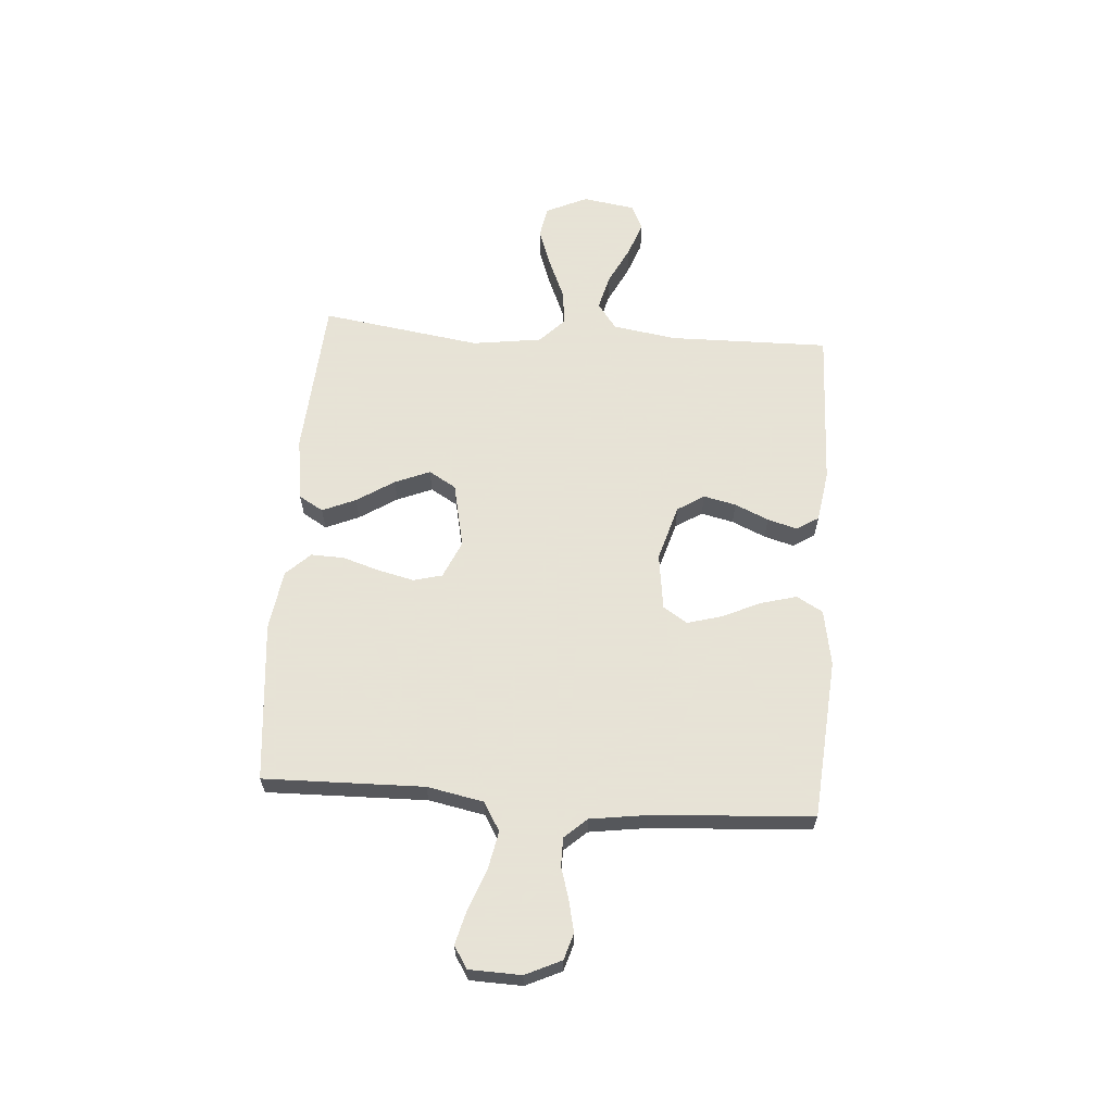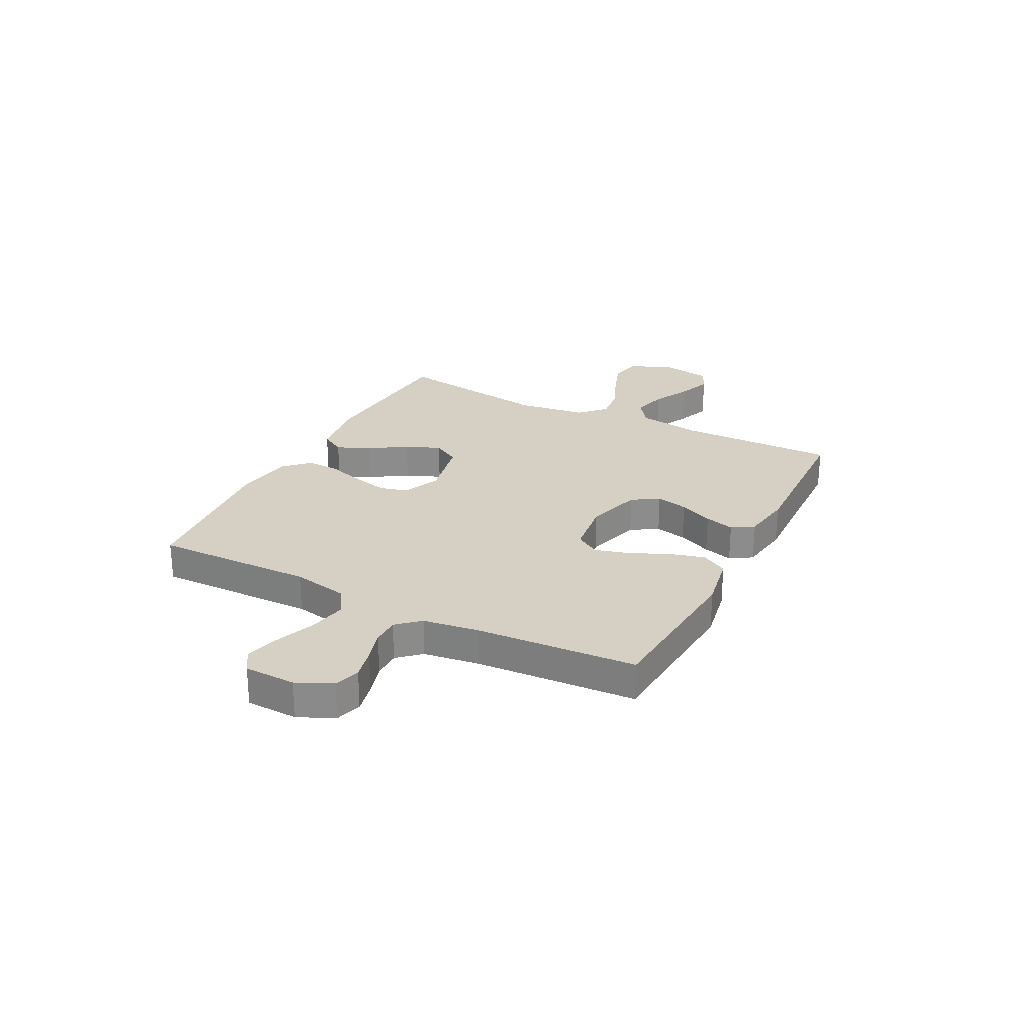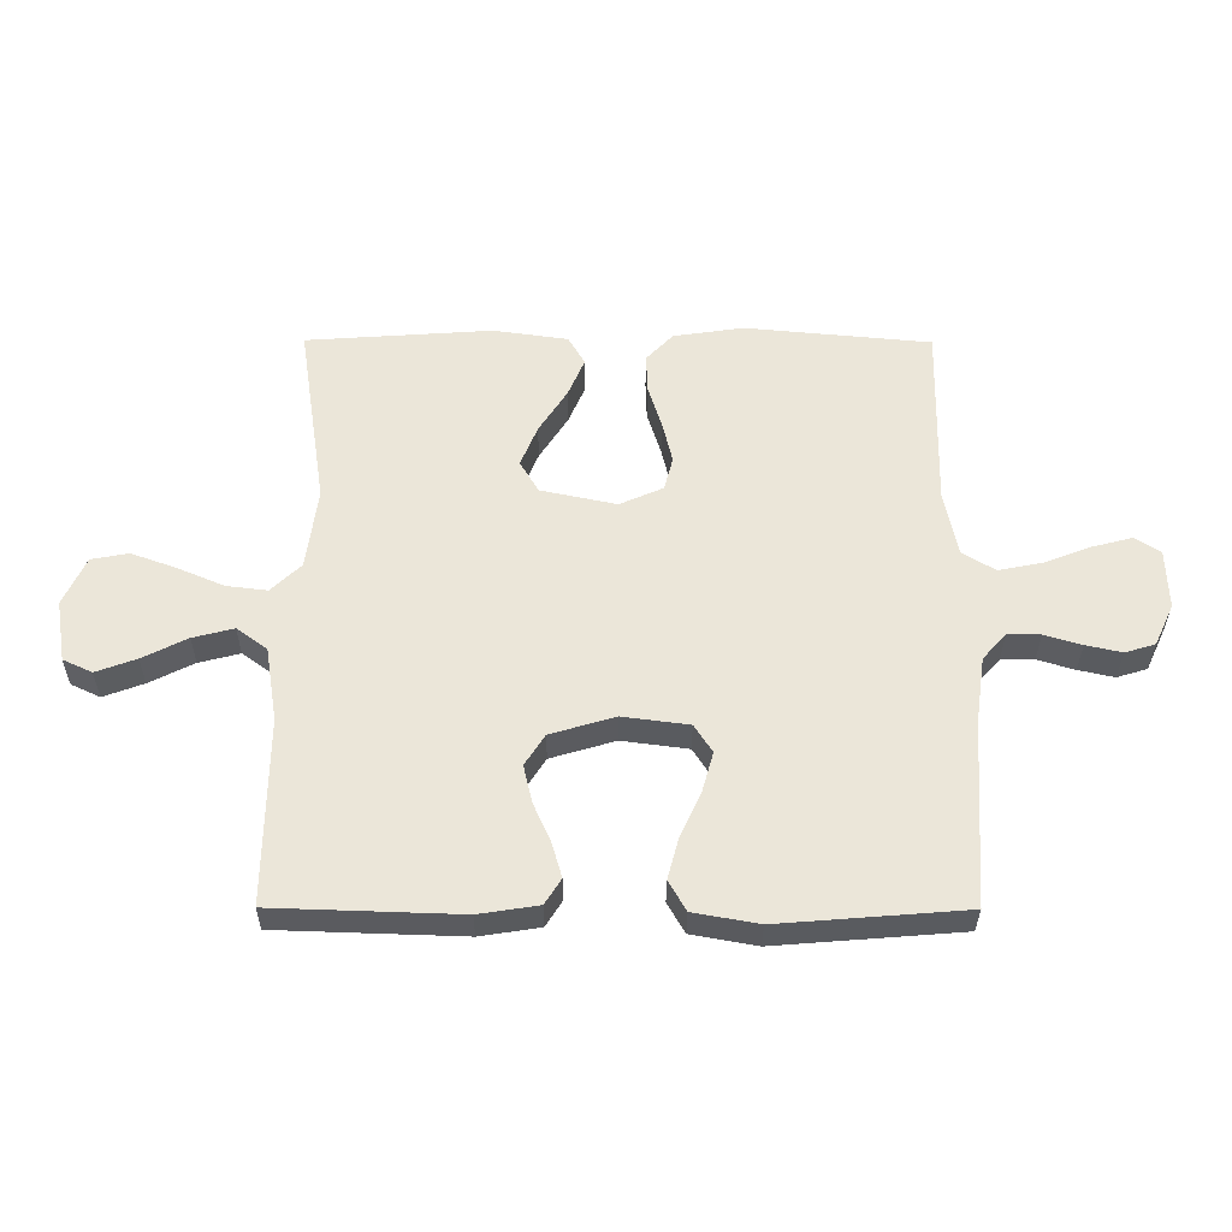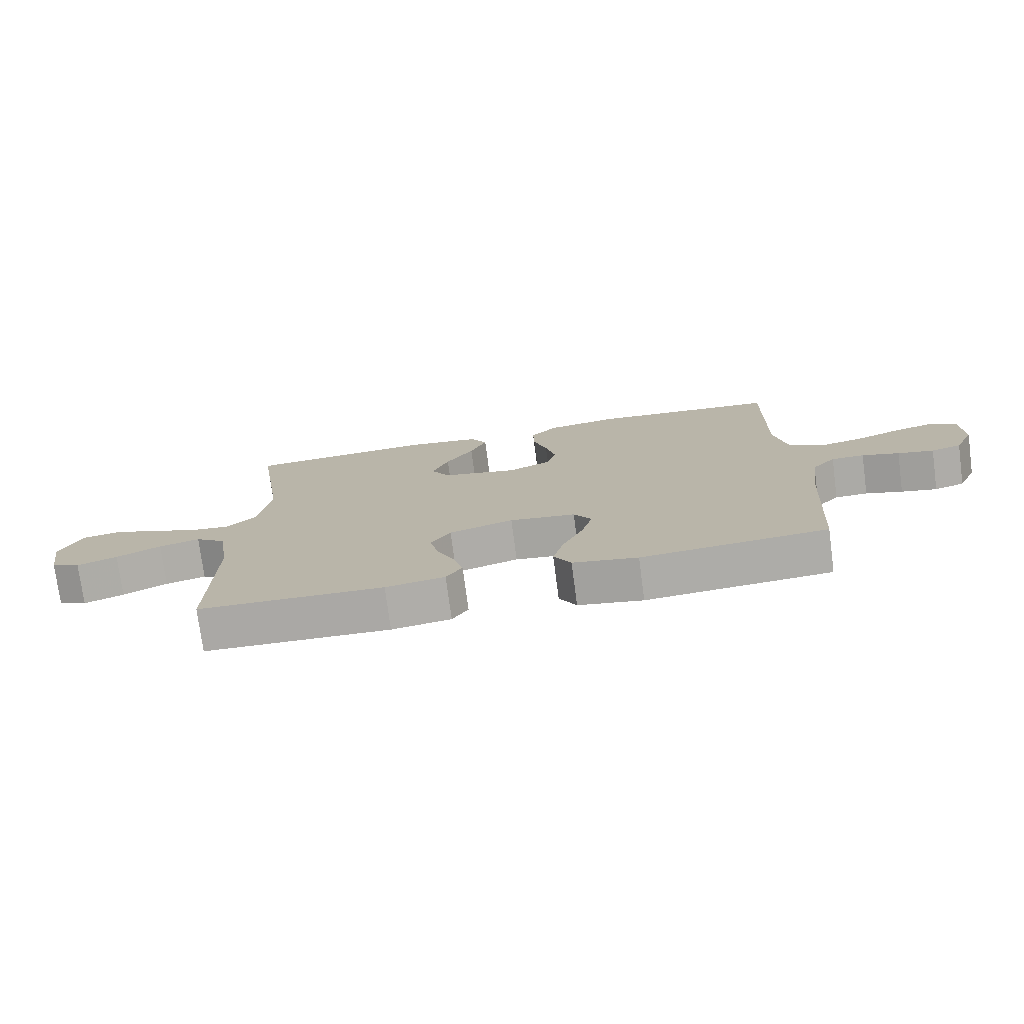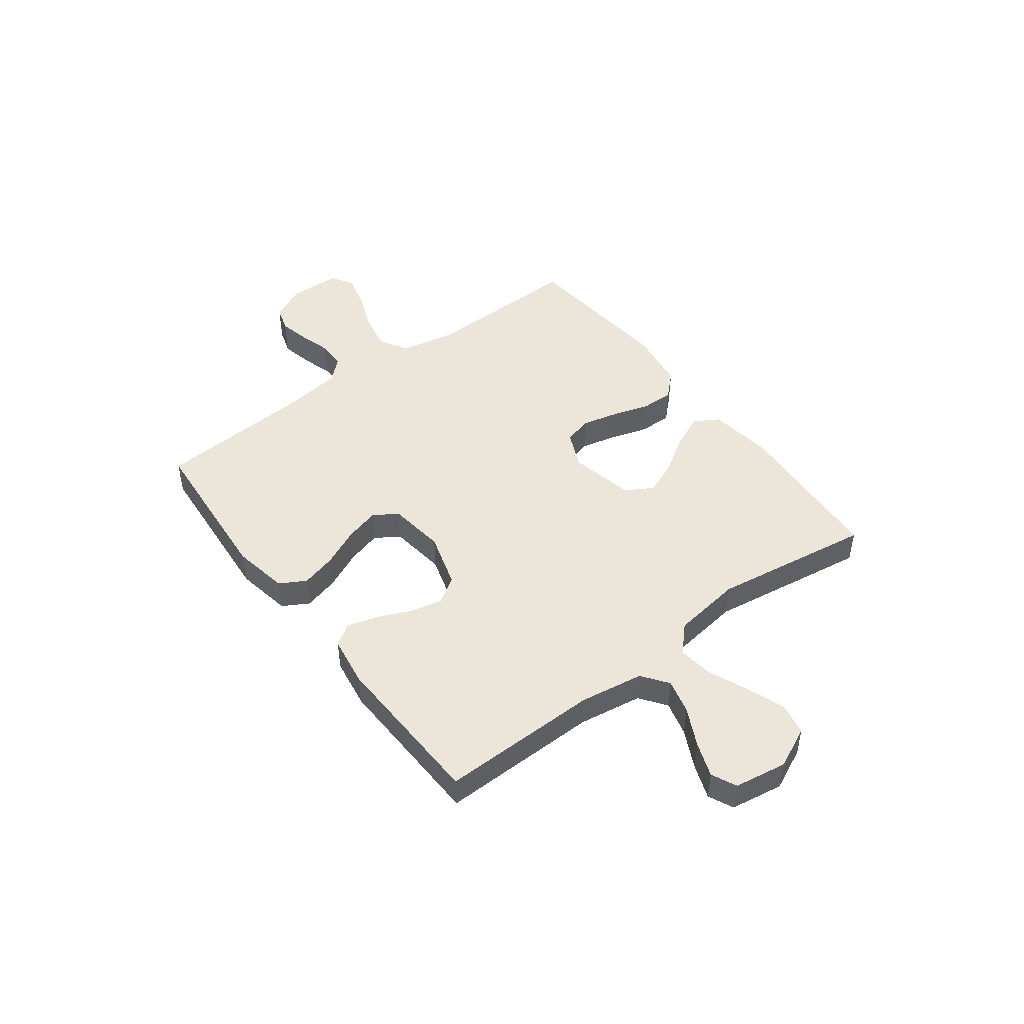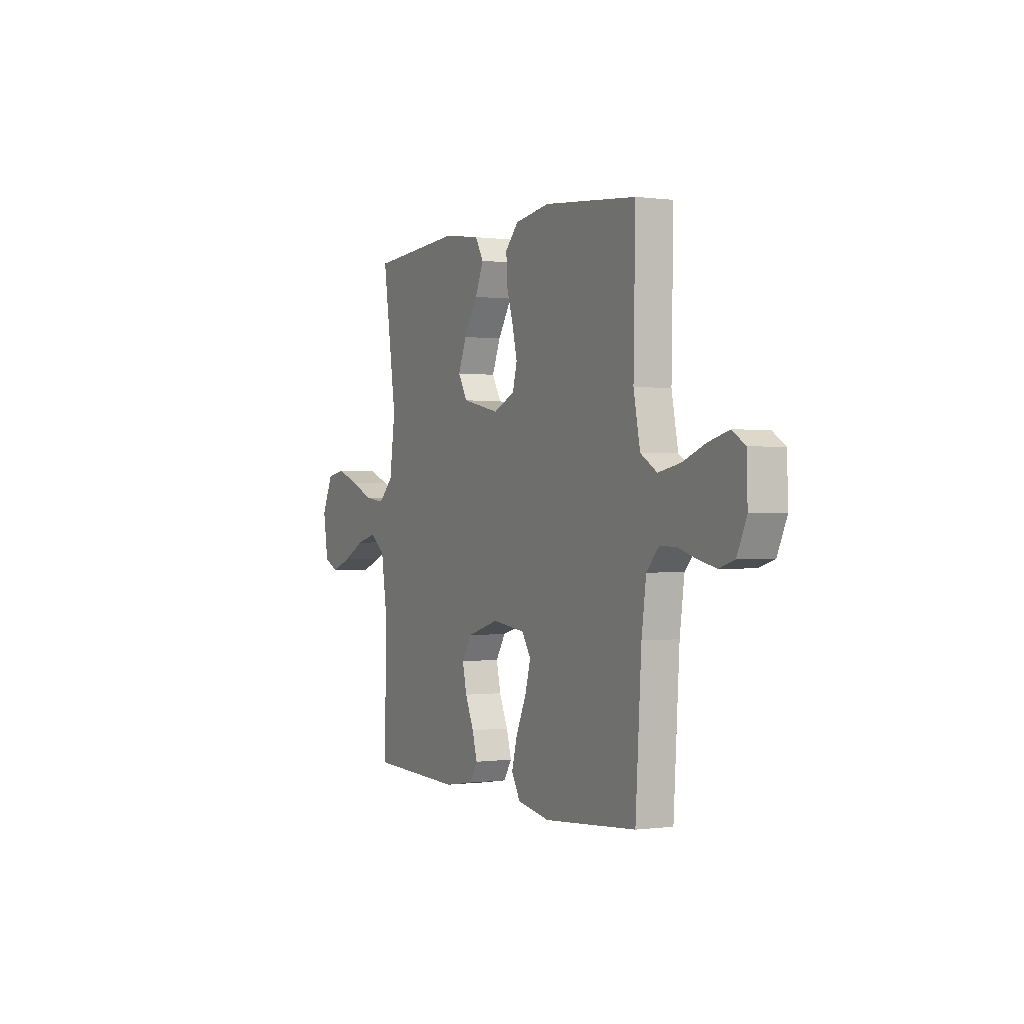
<metadata>
{"format":"obj","ext":"obj","renderer":"f3d","projection":"perspective","resolution":1024,"background":"white","views":[{"elev":62.8,"azim":94.1,"up":"+Y"},{"elev":26.1,"azim":117.2,"up":"+Y"},{"elev":-32.8,"azim":-0.3,"up":"+Z"},{"elev":-75.7,"azim":7.5,"up":"+Z"},{"elev":47.1,"azim":-127.0,"up":"+Y"},{"elev":-0.0,"azim":63.3,"up":"+Z"}]}
</metadata>
<code>
v -0.5 0.07 -0.5
v -0.496 0.07 -0.2
v -0.515 0.07 -0.08
v -0.564 0.07 -0.044
v -0.63 0.07 -0.061
v -0.702 0.07 -0.097
v -0.767 0.07 -0.121
v -0.814 0.07 -0.099
v -0.83 0.07 0
v -0.794 0.07 0.078
v -0.734 0.07 0.089
v -0.662 0.07 0.063
v -0.587 0.07 0.031
v -0.521 0.07 0.023
v -0.473 0.07 0.069
v -0.455 0.07 0.2
v -0.5 0.07 0.5
v -0.2 0.07 0.521
v -0.08 0.07 0.504
v -0.053 0.07 0.458
v -0.08 0.07 0.395
v -0.125 0.07 0.325
v -0.152 0.07 0.259
v -0.122 0.07 0.208
v 0 0.07 0.182
v 0.07 0.07 0.213
v 0.084 0.07 0.267
v 0.068 0.07 0.334
v 0.046 0.07 0.404
v 0.044 0.07 0.466
v 0.087 0.07 0.511
v 0.2 0.07 0.528
v 0.5 0.07 0.5
v 0.494 0.07 0.2
v 0.515 0.07 0.095
v 0.568 0.07 0.063
v 0.639 0.07 0.077
v 0.714 0.07 0.106
v 0.779 0.07 0.123
v 0.82 0.07 0.097
v 0.823 0.07 0
v 0.792 0.07 -0.067
v 0.743 0.07 -0.082
v 0.685 0.07 -0.069
v 0.625 0.07 -0.051
v 0.572 0.07 -0.051
v 0.534 0.07 -0.093
v 0.519 0.07 -0.2
v 0.5 0.07 -0.5
v 0.2 0.07 -0.524
v 0.095 0.07 -0.505
v 0.067 0.07 -0.456
v 0.085 0.07 -0.389
v 0.118 0.07 -0.317
v 0.136 0.07 -0.252
v 0.107 0.07 -0.207
v 0 0.07 -0.193
v -0.104 0.07 -0.224
v -0.136 0.07 -0.274
v -0.122 0.07 -0.335
v -0.094 0.07 -0.398
v -0.078 0.07 -0.454
v -0.104 0.07 -0.495
v -0.2 0.07 -0.51
v -0.5 0 -0.5
v -0.496 0 -0.2
v -0.515 0 -0.08
v -0.564 0 -0.044
v -0.63 0 -0.061
v -0.702 0 -0.097
v -0.767 0 -0.121
v -0.814 0 -0.099
v -0.83 0 0
v -0.794 0 0.078
v -0.734 0 0.089
v -0.662 0 0.063
v -0.587 0 0.031
v -0.521 0 0.023
v -0.473 0 0.069
v -0.455 0 0.2
v -0.5 0 0.5
v -0.2 0 0.521
v -0.08 0 0.504
v -0.053 0 0.458
v -0.08 0 0.395
v -0.125 0 0.325
v -0.152 0 0.259
v -0.122 0 0.208
v 0 0 0.182
v 0.07 0 0.213
v 0.084 0 0.267
v 0.068 0 0.334
v 0.046 0 0.404
v 0.044 0 0.466
v 0.087 0 0.511
v 0.2 0 0.528
v 0.5 0 0.5
v 0.494 0 0.2
v 0.515 0 0.095
v 0.568 0 0.063
v 0.639 0 0.077
v 0.714 0 0.106
v 0.779 0 0.123
v 0.82 0 0.097
v 0.823 0 0
v 0.792 0 -0.067
v 0.743 0 -0.082
v 0.685 0 -0.069
v 0.625 0 -0.051
v 0.572 0 -0.051
v 0.534 0 -0.093
v 0.519 0 -0.2
v 0.5 0 -0.5
v 0.2 0 -0.524
v 0.095 0 -0.505
v 0.067 0 -0.456
v 0.085 0 -0.389
v 0.118 0 -0.317
v 0.136 0 -0.252
v 0.107 0 -0.207
v 0 0 -0.193
v -0.104 0 -0.224
v -0.136 0 -0.274
v -0.122 0 -0.335
v -0.094 0 -0.398
v -0.078 0 -0.454
v -0.104 0 -0.495
v -0.2 0 -0.51
f 64 1 2
f 63 64 2
f 62 63 2
f 61 62 2
f 60 61 2
f 59 60 2 3
f 58 59 3 4
f 57 58 4
f 56 57 4
f 52 53 54
f 51 52 54
f 50 51 54
f 49 50 54
f 48 49 54
f 47 48 54 55
f 46 47 55 56
f 43 44 45
f 42 43 45
f 41 42 45
f 40 41 45
f 39 40 45
f 38 39 45
f 37 38 45
f 36 37 45 46
f 46 56 4
f 36 46 4
f 35 36 4
f 32 33 34
f 31 32 34
f 30 31 34
f 29 30 34
f 28 29 34
f 27 28 34 35
f 20 21 22
f 19 20 22
f 18 19 22
f 17 18 22
f 16 17 22
f 15 16 22 23
f 14 15 23 24
f 11 12 13
f 10 11 13
f 9 10 13
f 8 9 13
f 7 8 13
f 6 7 13
f 5 6 13
f 4 5 13 14
f 26 27 35
f 25 26 35
f 25 35 4 14
f 14 24 25
f 66 65 128
f 66 128 127
f 66 127 126
f 66 126 125
f 66 125 124
f 67 66 124 123
f 68 67 123 122
f 68 122 121
f 68 121 120
f 118 117 116
f 118 116 115
f 118 115 114
f 118 114 113
f 118 113 112
f 119 118 112 111
f 120 119 111 110
f 109 108 107
f 109 107 106
f 109 106 105
f 109 105 104
f 109 104 103
f 109 103 102
f 109 102 101
f 110 109 101 100
f 68 120 110
f 68 110 100
f 68 100 99
f 98 97 96
f 98 96 95
f 98 95 94
f 98 94 93
f 98 93 92
f 99 98 92 91
f 86 85 84
f 86 84 83
f 86 83 82
f 86 82 81
f 86 81 80
f 87 86 80 79
f 88 87 79 78
f 77 76 75
f 77 75 74
f 77 74 73
f 77 73 72
f 77 72 71
f 77 71 70
f 77 70 69
f 78 77 69 68
f 99 91 90
f 99 90 89
f 78 68 99 89
f 89 88 78
f 1 65 66 2
f 2 66 67 3
f 3 67 68 4
f 4 68 69 5
f 5 69 70 6
f 6 70 71 7
f 7 71 72 8
f 8 72 73 9
f 9 73 74 10
f 10 74 75 11
f 11 75 76 12
f 12 76 77 13
f 13 77 78 14
f 14 78 79 15
f 15 79 80 16
f 16 80 81 17
f 17 81 82 18
f 18 82 83 19
f 19 83 84 20
f 20 84 85 21
f 21 85 86 22
f 22 86 87 23
f 23 87 88 24
f 24 88 89 25
f 25 89 90 26
f 26 90 91 27
f 27 91 92 28
f 28 92 93 29
f 29 93 94 30
f 30 94 95 31
f 31 95 96 32
f 32 96 97 33
f 33 97 98 34
f 34 98 99 35
f 35 99 100 36
f 36 100 101 37
f 37 101 102 38
f 38 102 103 39
f 39 103 104 40
f 40 104 105 41
f 41 105 106 42
f 42 106 107 43
f 43 107 108 44
f 44 108 109 45
f 45 109 110 46
f 46 110 111 47
f 47 111 112 48
f 48 112 113 49
f 49 113 114 50
f 50 114 115 51
f 51 115 116 52
f 52 116 117 53
f 53 117 118 54
f 54 118 119 55
f 55 119 120 56
f 56 120 121 57
f 57 121 122 58
f 58 122 123 59
f 59 123 124 60
f 60 124 125 61
f 61 125 126 62
f 62 126 127 63
f 63 127 128 64
f 64 128 65 1

</code>
